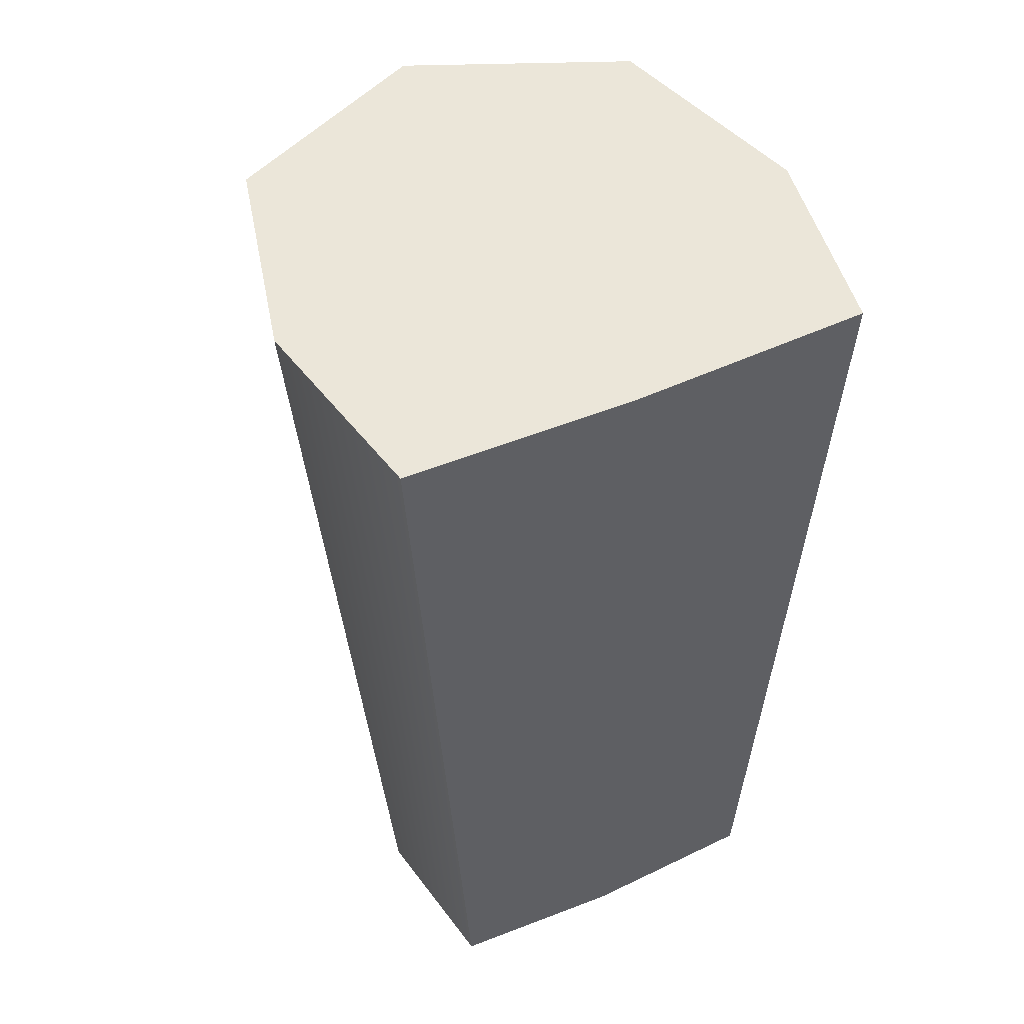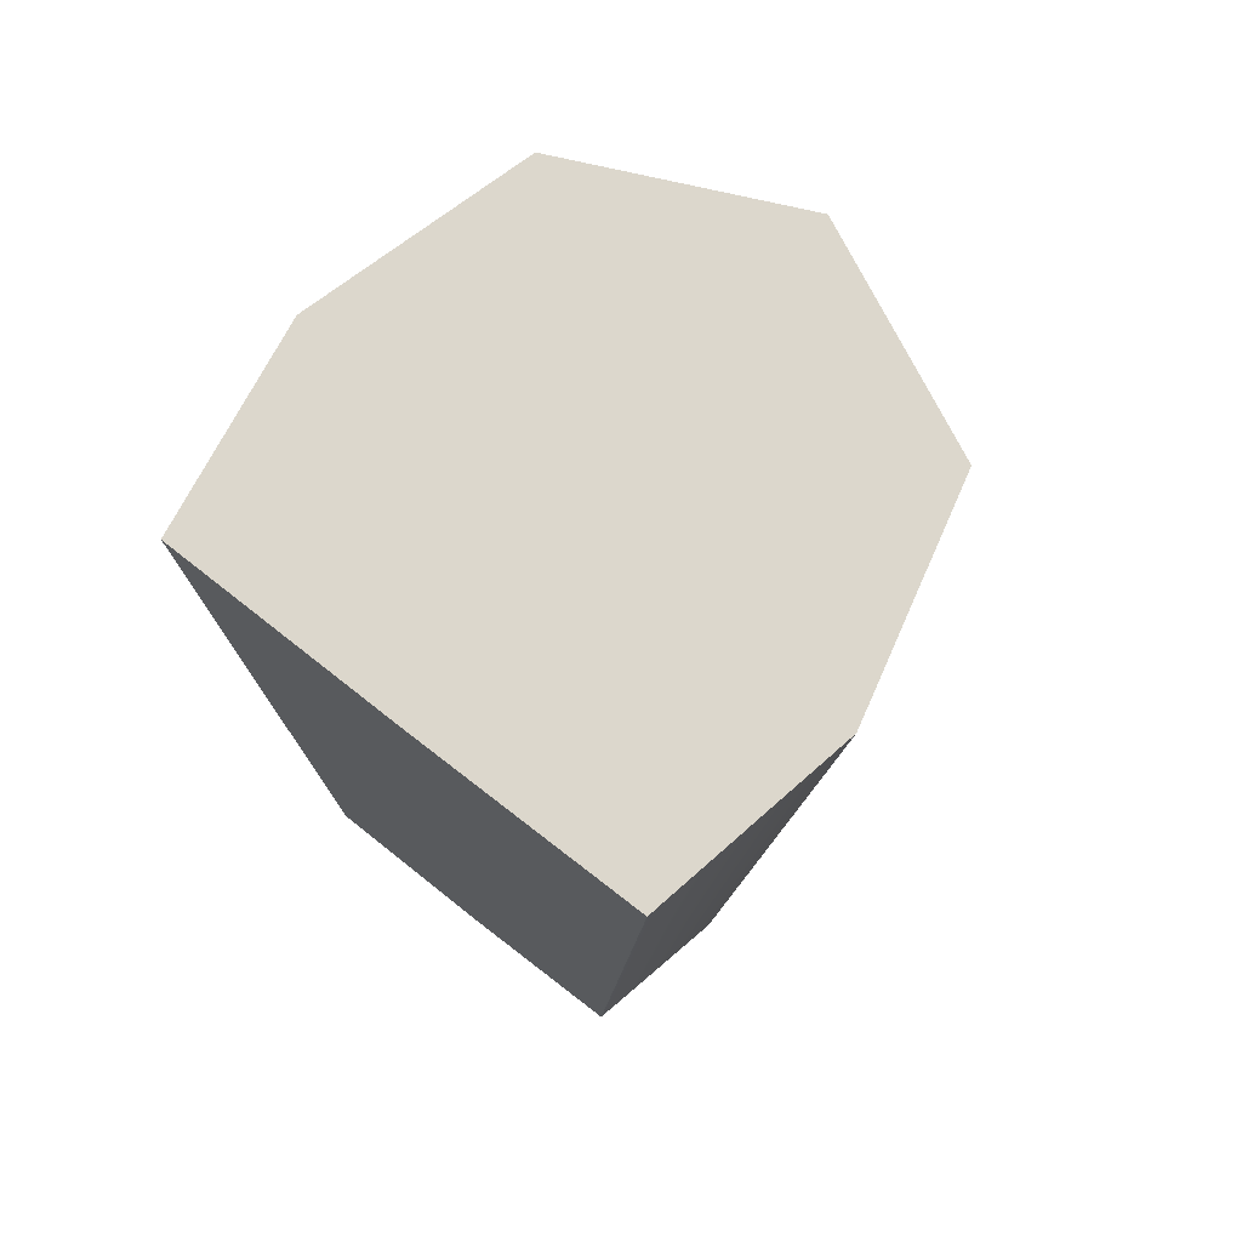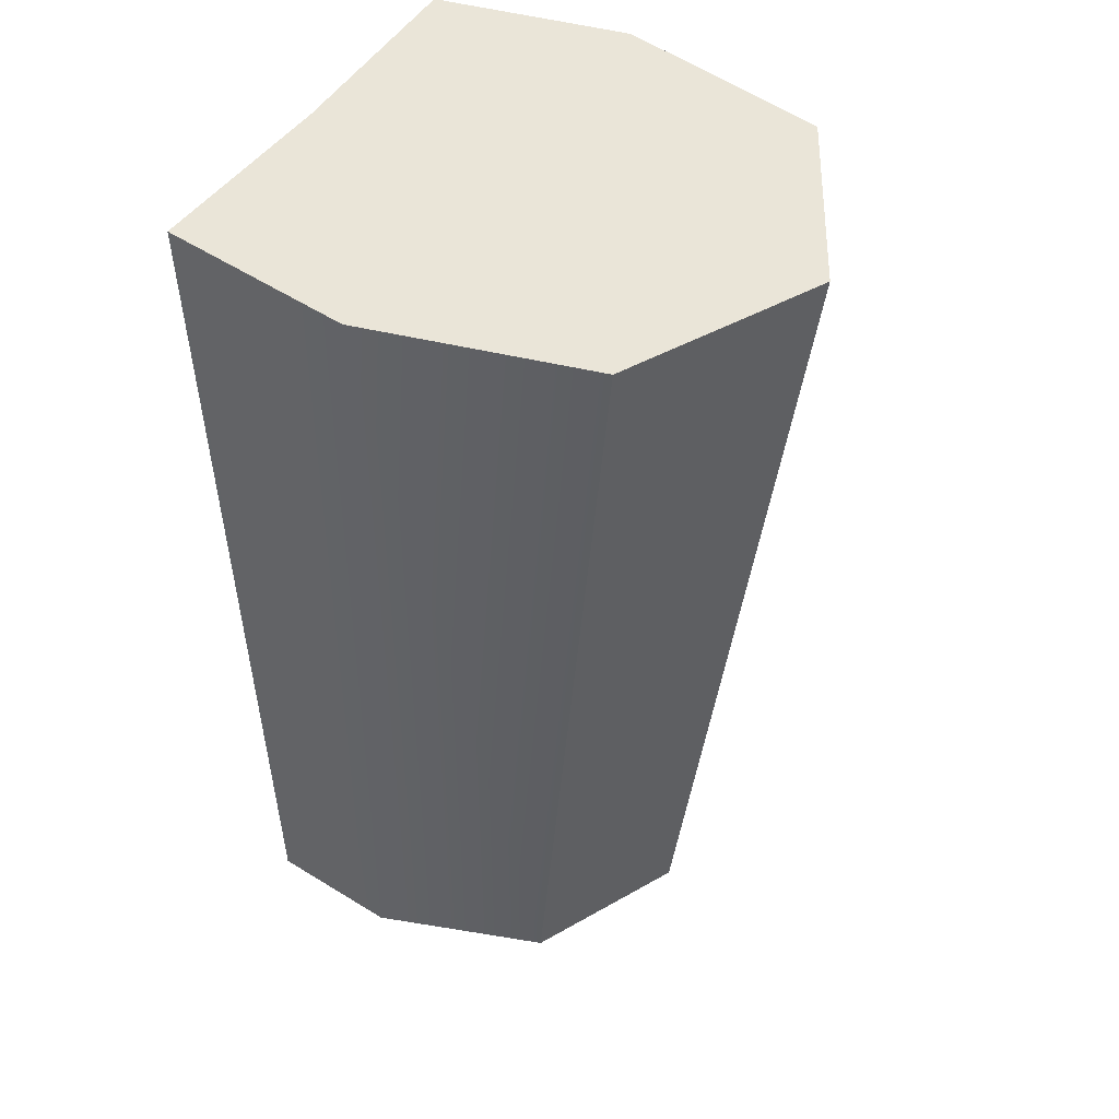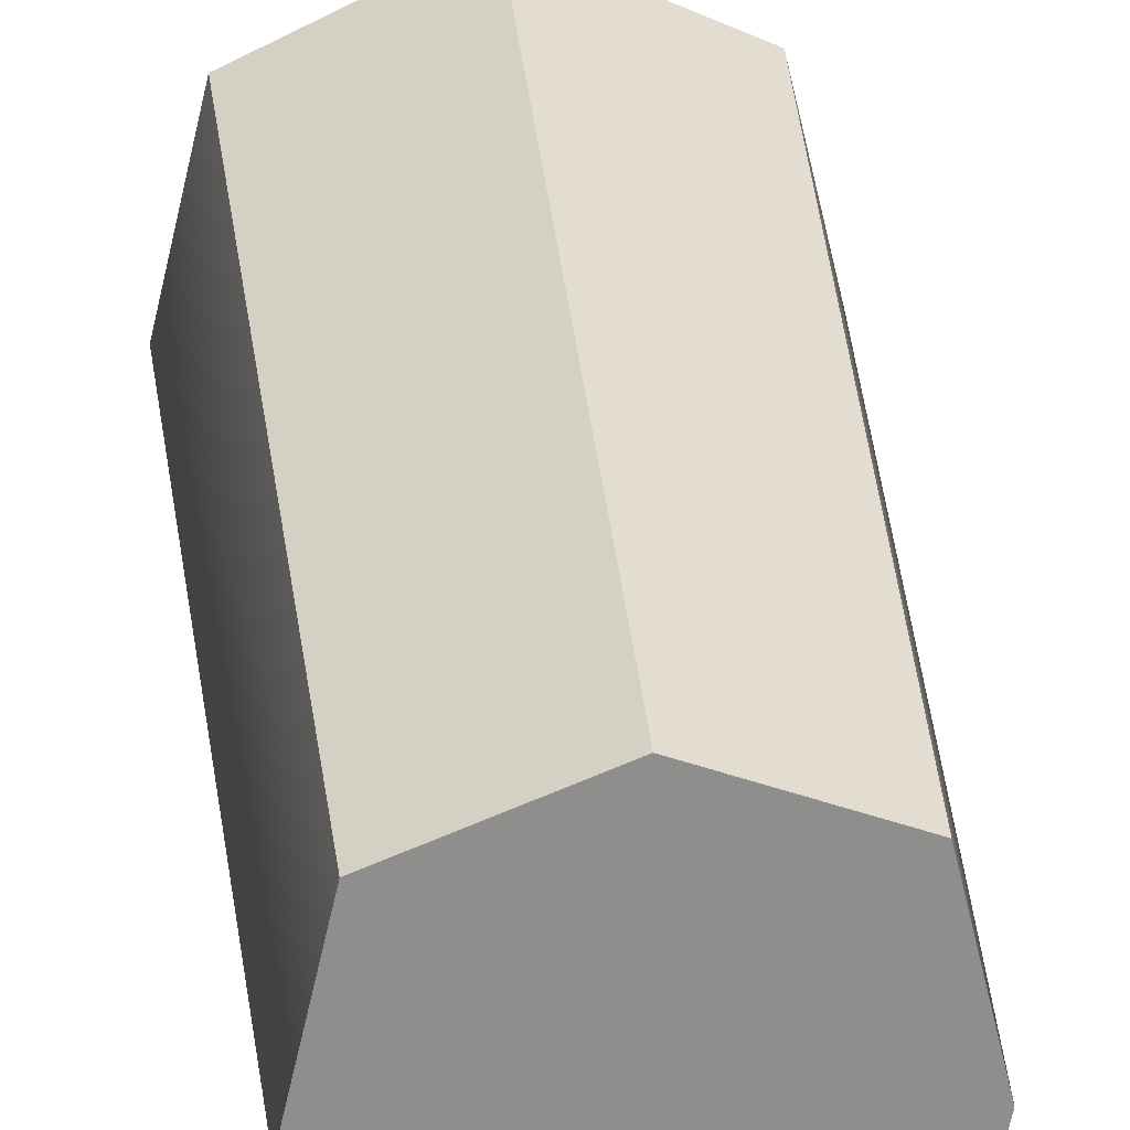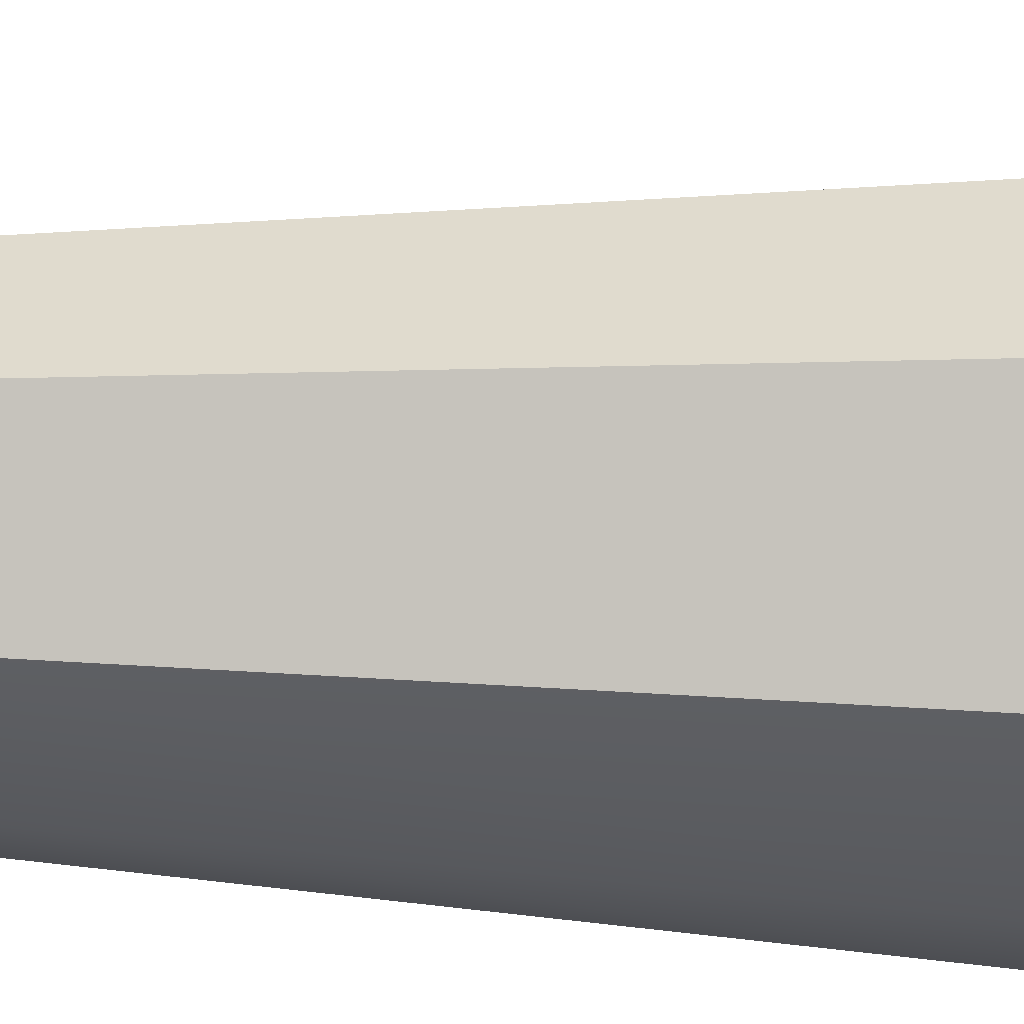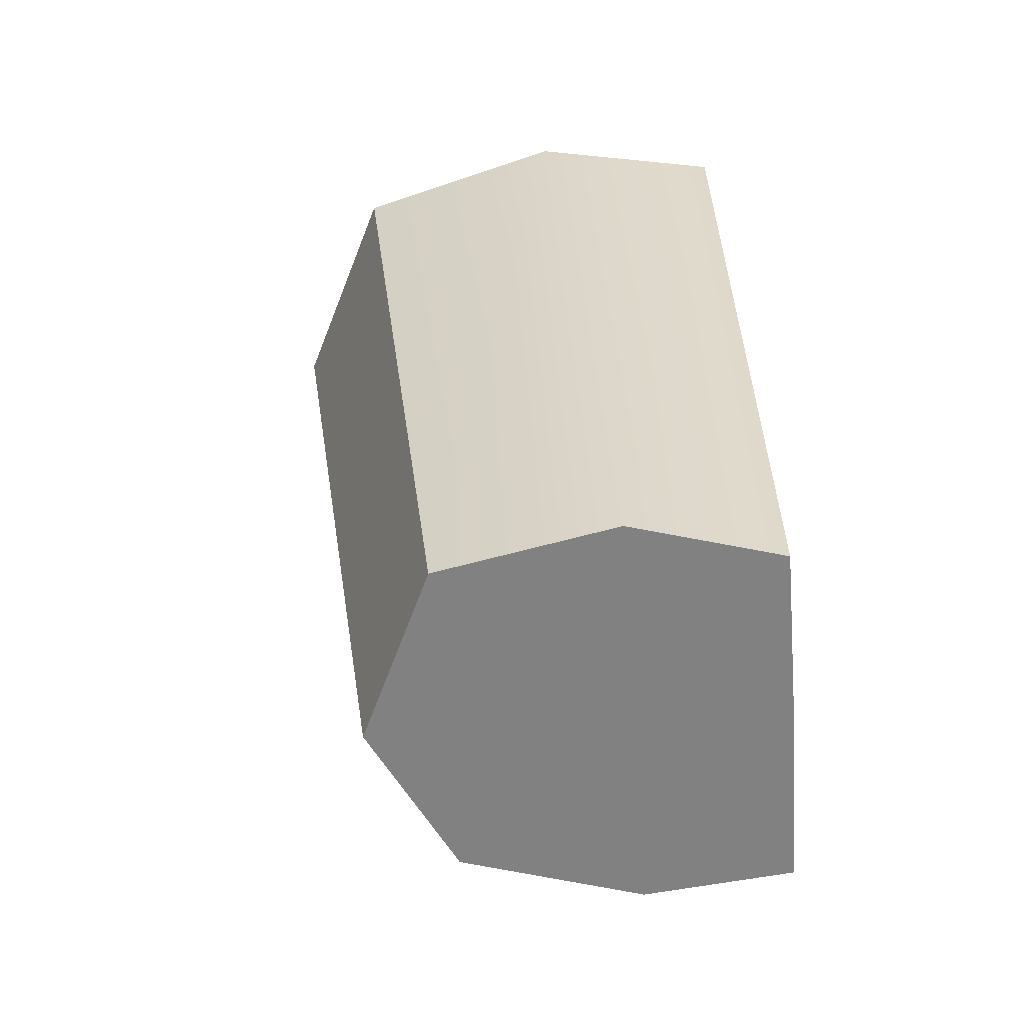
<metadata>
{"format":"obj","ext":"obj","renderer":"f3d","projection":"perspective","resolution":1024,"background":"white","views":[{"elev":51.2,"azim":-25.3,"up":"+Z"},{"elev":74.4,"azim":38.0,"up":"+Z"},{"elev":43.0,"azim":117.9,"up":"+Z"},{"elev":31.1,"azim":173.8,"up":"+Y"},{"elev":62.0,"azim":-86.6,"up":"+Y"},{"elev":-61.5,"azim":-85.7,"up":"+Z"}]}
</metadata>
<code>
g default
v -0.006326 2.317 -5.933
v 1.135 1.784 -5.839
v 1.437 0.5453 -5.93
v 1.218 -0.4626 -6.059
v -0.006326 -0.4629 -6.174
v -1.148 1.784 -5.839
v -1.449 0.5453 -5.93
v -1.231 -0.4626 -6.059
v -0.006326 3.152 0.04668
v 1.446 2.448 0.09903
v 1.829 0.9152 0.1639
v 1.571 -0.4681 0.1939
v -0.006326 -0.4683 0.1415
v -1.458 2.448 0.09903
v -1.841 0.9152 0.1639
v -1.583 -0.4681 0.1939
g Tail4
f 10 2 9
f 9 2 1
f 10 11 2
f 2 11 3
f 11 12 3
f 3 12 4
f 12 13 4
f 4 13 5
f 1 6 9
f 9 6 14
f 14 6 15
f 15 6 7
f 15 7 16
f 16 7 8
f 16 8 13
f 13 8 5
f 4 5 3
f 8 7 5
f 5 7 3
f 3 7 2
f 2 7 1
f 1 7 6
f 16 13 15
f 12 11 13
f 13 11 15
f 15 11 14
f 14 11 9
f 10 9 11

</code>
